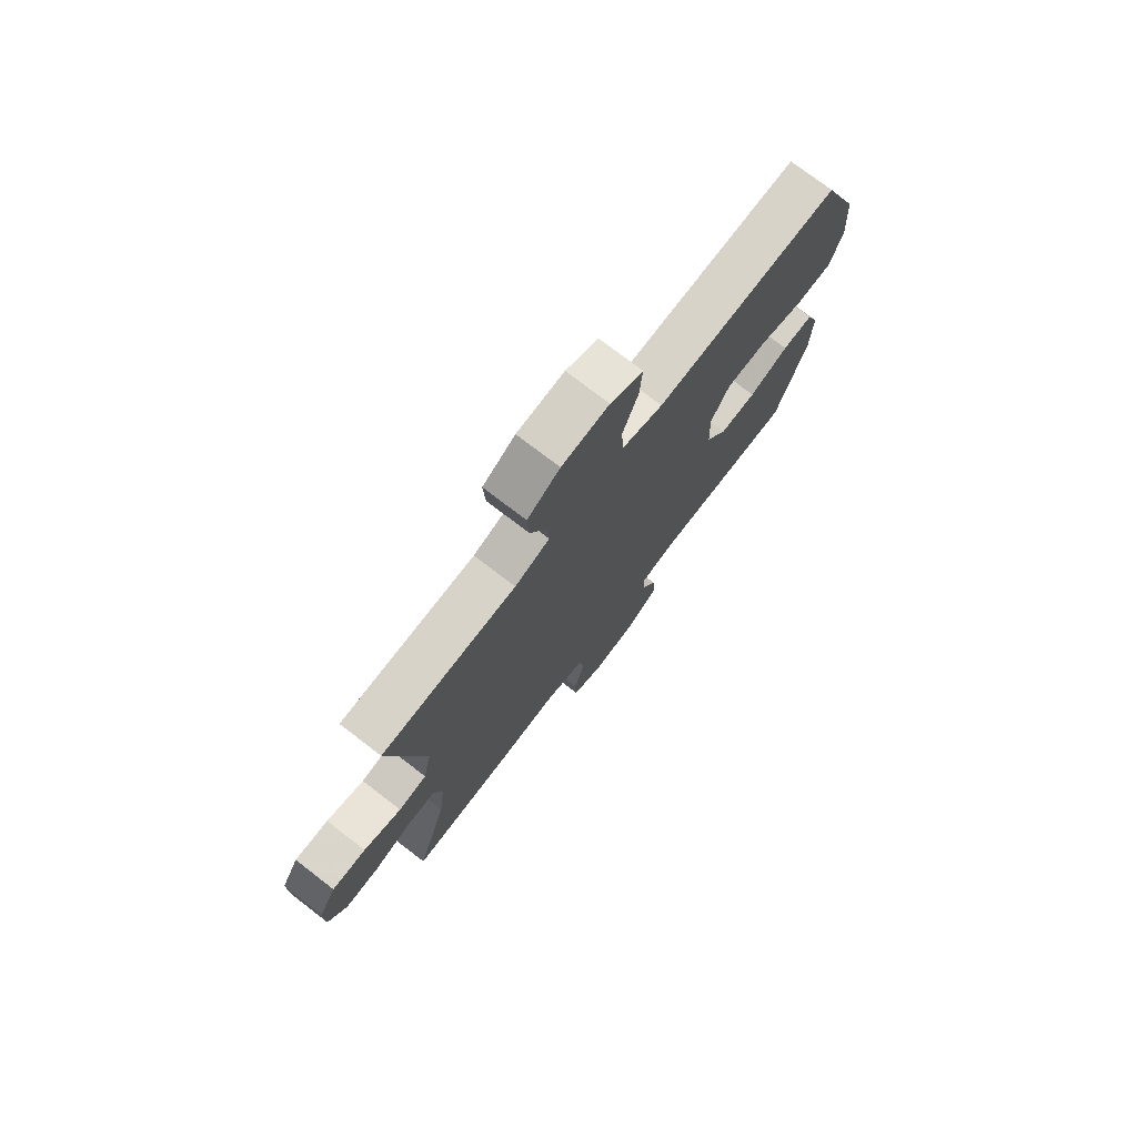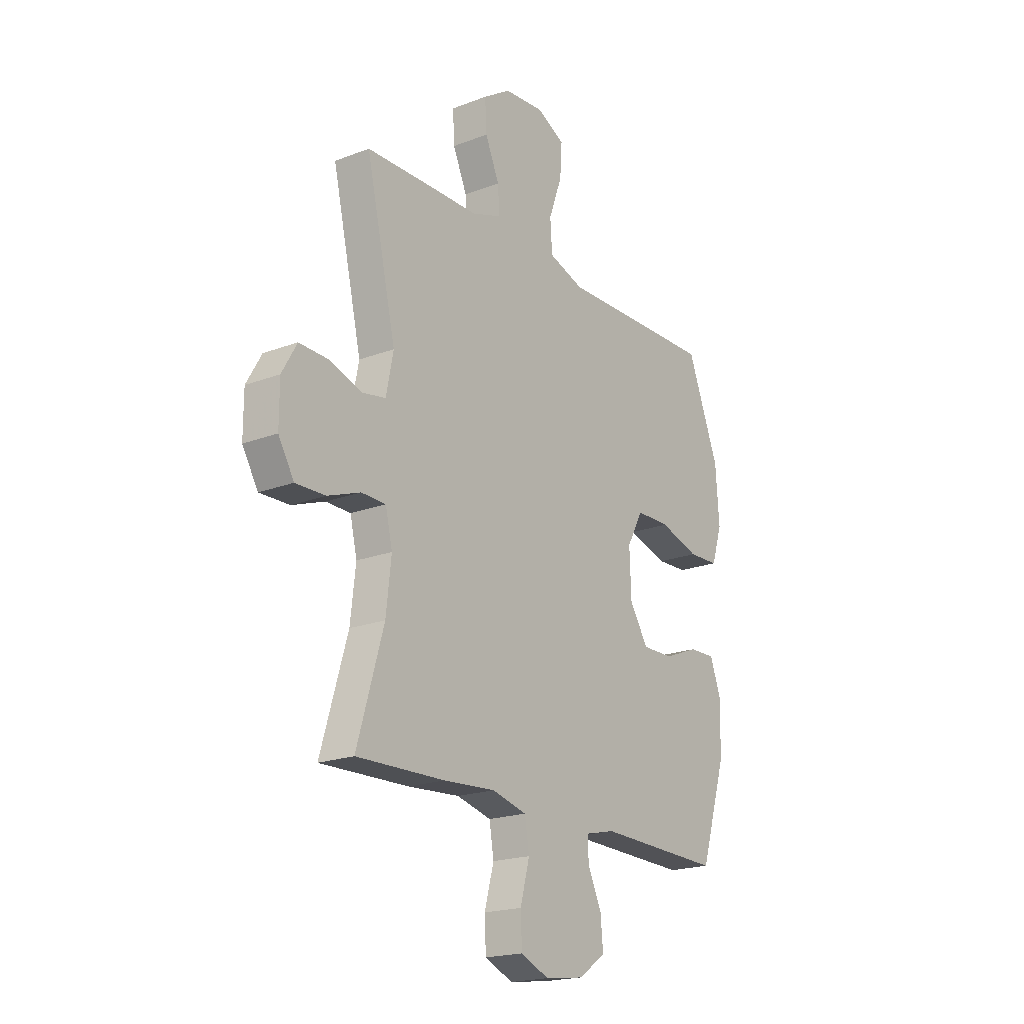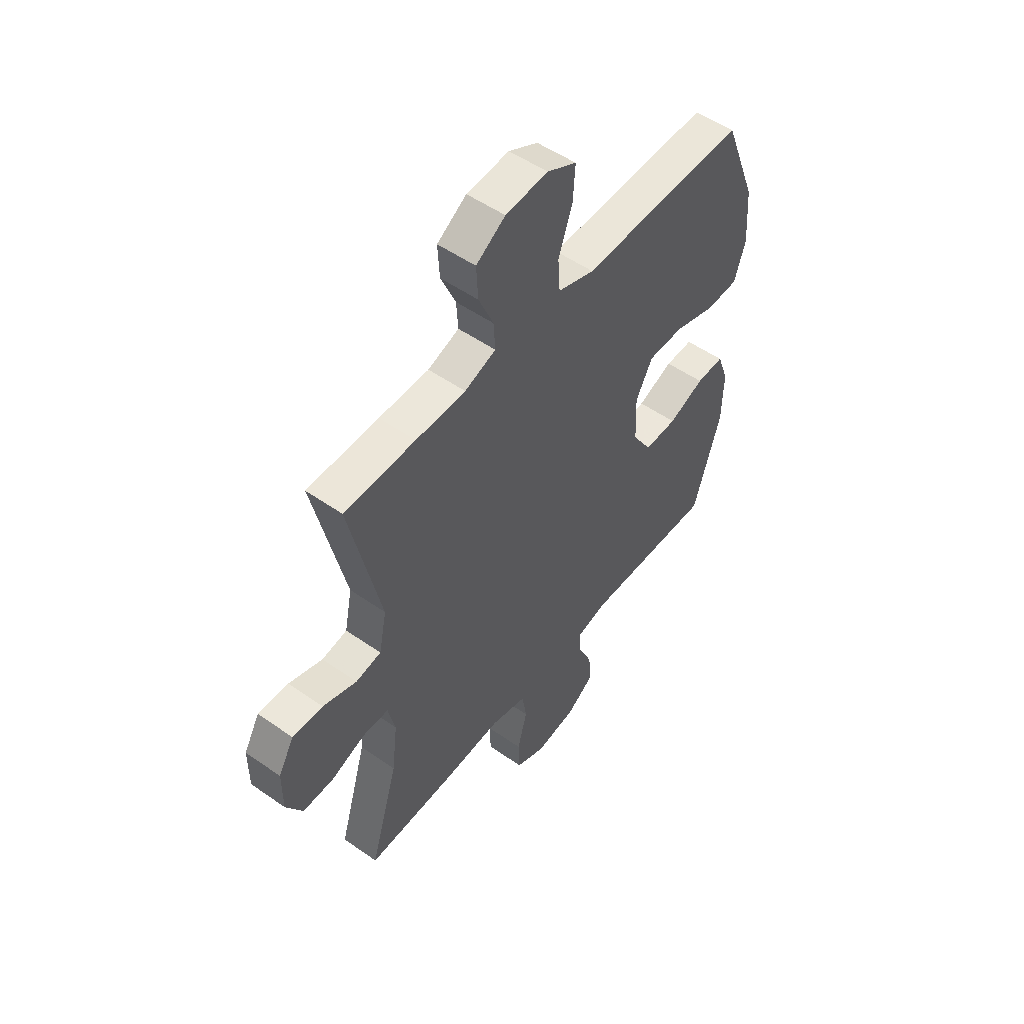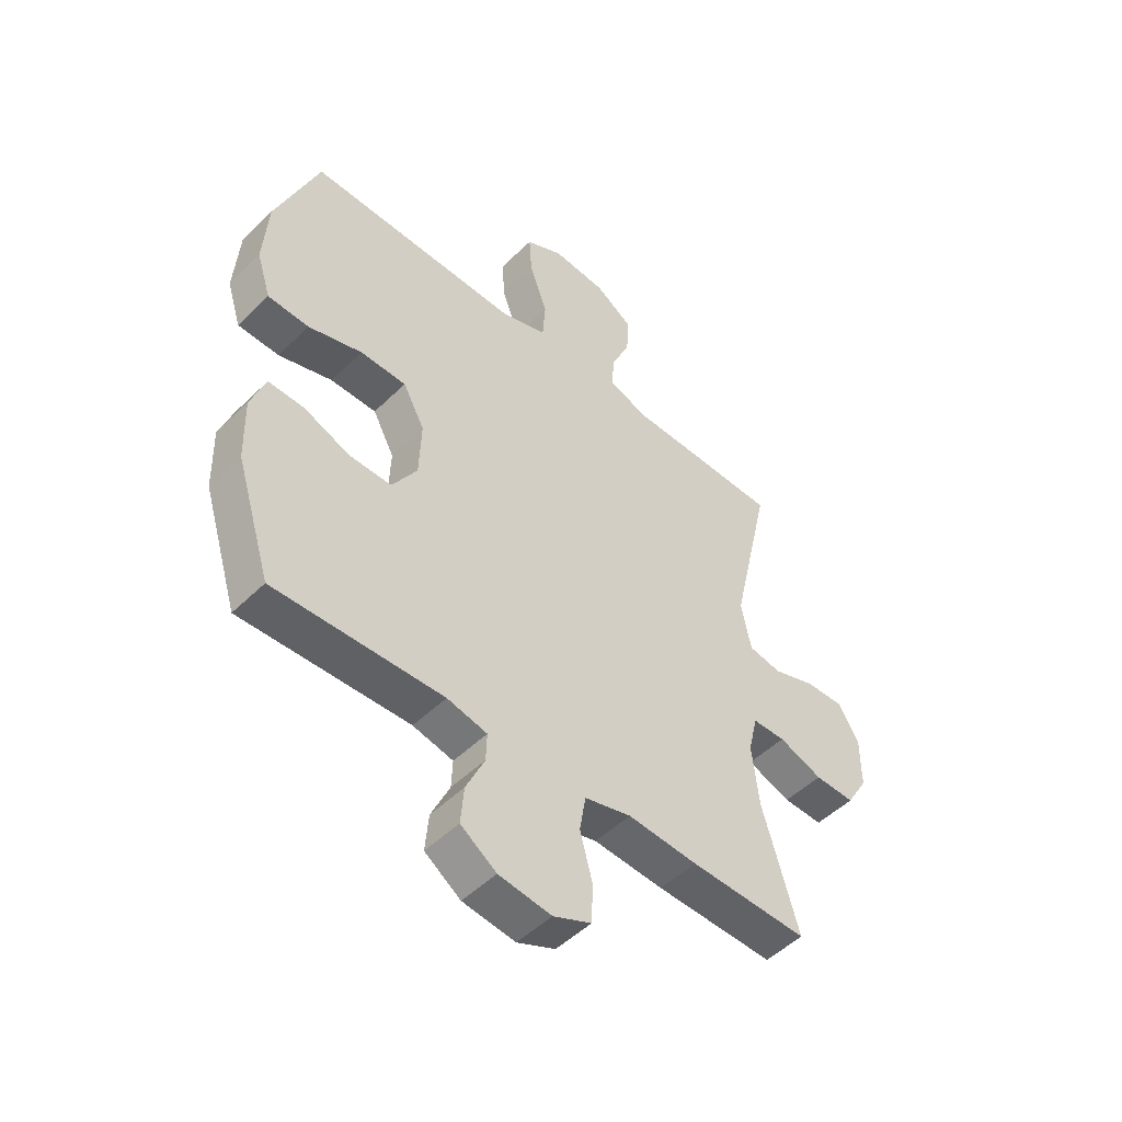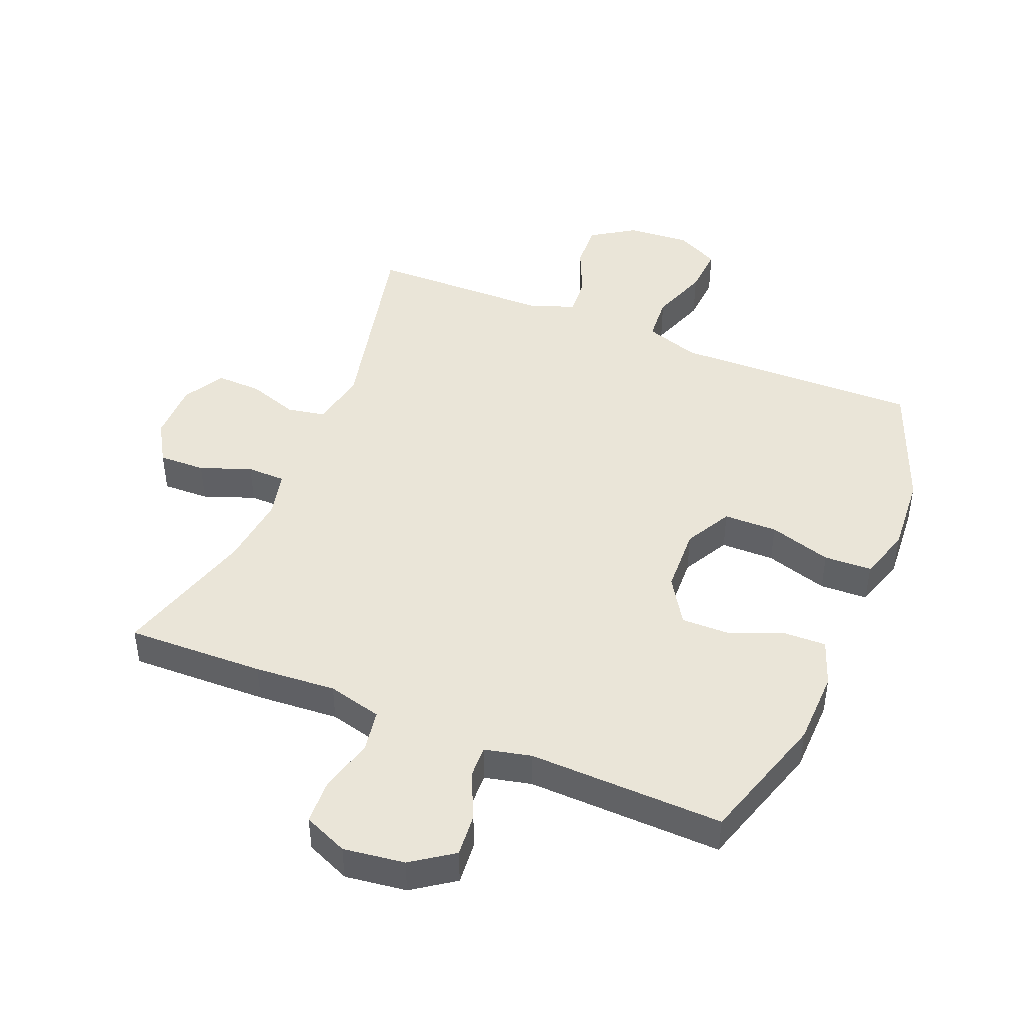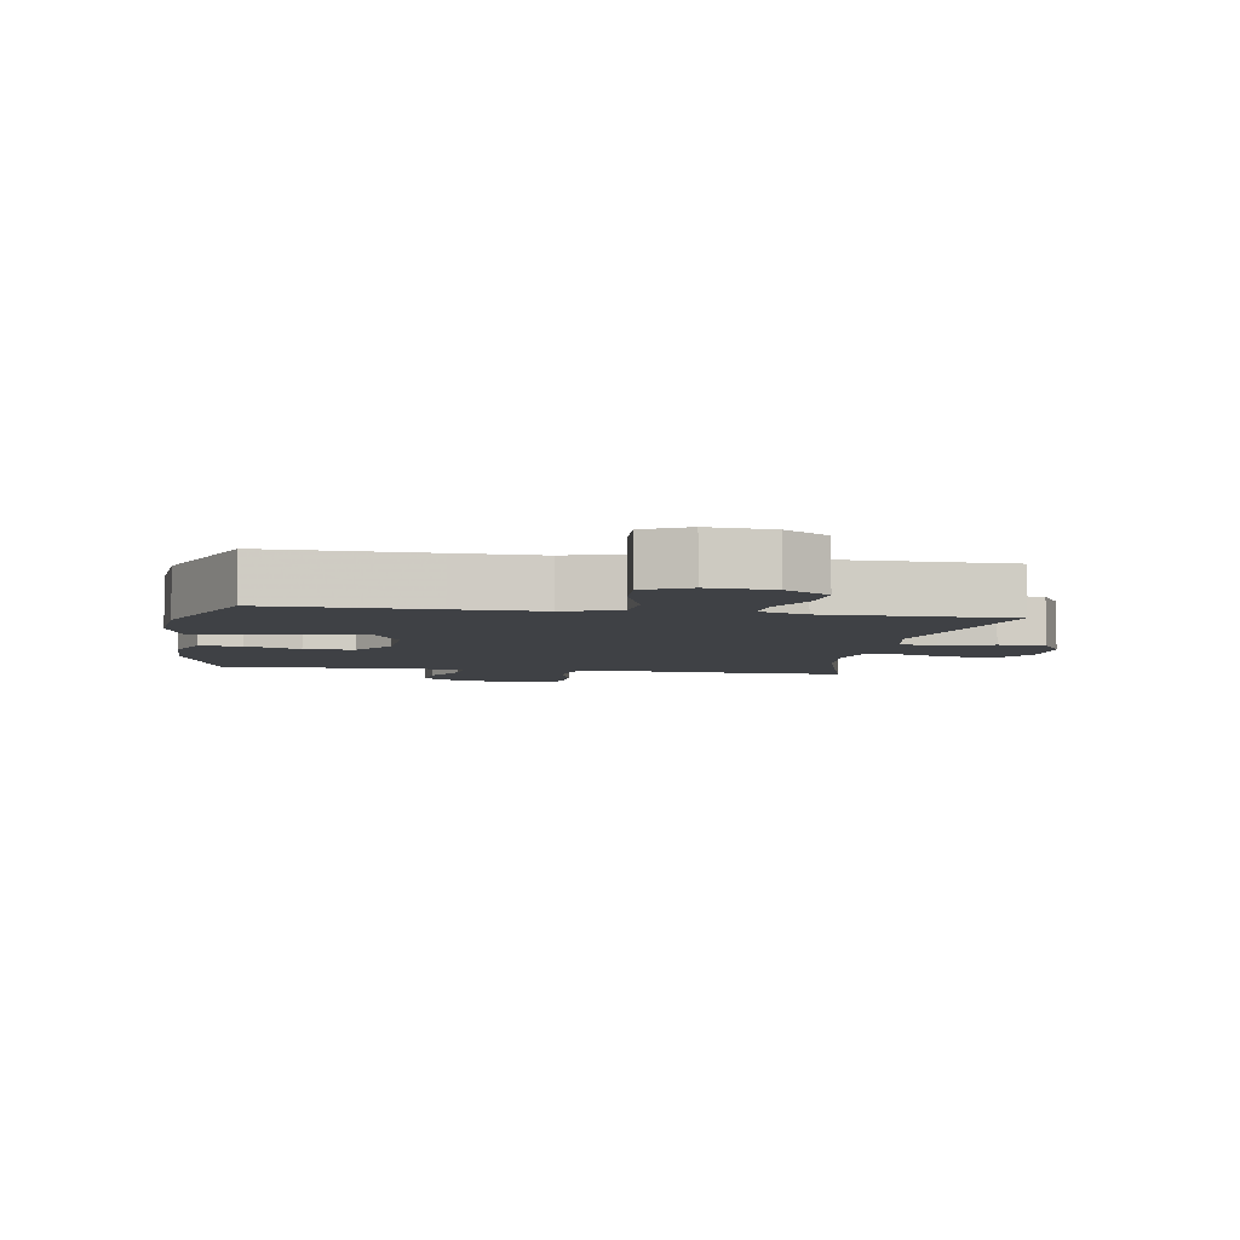
<metadata>
{"format":"obj","ext":"obj","renderer":"f3d","projection":"perspective","resolution":1024,"background":"white","views":[{"elev":75.6,"azim":127.5,"up":"+Z"},{"elev":-19.9,"azim":125.3,"up":"+Z"},{"elev":52.1,"azim":127.1,"up":"+Z"},{"elev":-49.7,"azim":-43.0,"up":"+Z"},{"elev":45.2,"azim":-157.7,"up":"+Y"},{"elev":-5.3,"azim":-9.4,"up":"+Y"}]}
</metadata>
<code>
v -0.5 0.07 -0.5
v -0.565 0.07 -0.292
v -0.568 0.07 -0.174
v -0.541 0.07 -0.1
v -0.475 0.07 -0.102
v -0.39 0.07 -0.136
v -0.312 0.07 -0.137
v -0.266 0.07 -0.064
v -0.262 0.07 0.041
v -0.302 0.07 0.115
v -0.387 0.07 0.116
v -0.486 0.07 0.086
v -0.562 0.07 0.089
v -0.588 0.07 0.171
v -0.579 0.07 0.298
v -0.5 0.07 0.5
v -0.244 0.07 0.495
v -0.109 0.07 0.492
v -0.022 0.07 0.521
v -0.017 0.07 0.594
v -0.05 0.07 0.686
v -0.055 0.07 0.763
v 0.014 0.07 0.798
v 0.114 0.07 0.79
v 0.183 0.07 0.745
v 0.179 0.07 0.672
v 0.144 0.07 0.592
v 0.14 0.07 0.53
v 0.214 0.07 0.504
v 0.332 0.07 0.503
v 0.5 0.07 0.5
v 0.426 0.07 0.175
v 0.444 0.07 0.085
v 0.504 0.07 0.074
v 0.584 0.07 0.101
v 0.656 0.07 0.103
v 0.693 0.07 0.038
v 0.693 0.07 -0.056
v 0.654 0.07 -0.121
v 0.58 0.07 -0.119
v 0.499 0.07 -0.089
v 0.438 0.07 -0.09
v 0.421 0.07 -0.163
v 0.434 0.07 -0.276
v 0.5 0.07 -0.5
v 0.281 0.07 -0.494
v 0.152 0.07 -0.485
v 0.066 0.07 -0.507
v 0.055 0.07 -0.574
v 0.078 0.07 -0.66
v 0.075 0.07 -0.731
v 0.005 0.07 -0.761
v -0.092 0.07 -0.748
v -0.158 0.07 -0.702
v -0.152 0.07 -0.633
v -0.118 0.07 -0.56
v -0.116 0.07 -0.508
v -0.19 0.07 -0.491
v -0.5 0 -0.5
v -0.565 0 -0.292
v -0.568 0 -0.174
v -0.541 0 -0.1
v -0.475 0 -0.102
v -0.39 0 -0.136
v -0.312 0 -0.137
v -0.266 0 -0.064
v -0.262 0 0.041
v -0.302 0 0.115
v -0.387 0 0.116
v -0.486 0 0.086
v -0.562 0 0.089
v -0.588 0 0.171
v -0.579 0 0.298
v -0.5 0 0.5
v -0.244 0 0.495
v -0.109 0 0.492
v -0.022 0 0.521
v -0.017 0 0.594
v -0.05 0 0.686
v -0.055 0 0.763
v 0.014 0 0.798
v 0.114 0 0.79
v 0.183 0 0.745
v 0.179 0 0.672
v 0.144 0 0.592
v 0.14 0 0.53
v 0.214 0 0.504
v 0.332 0 0.503
v 0.5 0 0.5
v 0.426 0 0.175
v 0.444 0 0.085
v 0.504 0 0.074
v 0.584 0 0.101
v 0.656 0 0.103
v 0.693 0 0.038
v 0.693 0 -0.056
v 0.654 0 -0.121
v 0.58 0 -0.119
v 0.499 0 -0.089
v 0.438 0 -0.09
v 0.421 0 -0.163
v 0.434 0 -0.276
v 0.5 0 -0.5
v 0.281 0 -0.494
v 0.152 0 -0.485
v 0.066 0 -0.507
v 0.055 0 -0.574
v 0.078 0 -0.66
v 0.075 0 -0.731
v 0.005 0 -0.761
v -0.092 0 -0.748
v -0.158 0 -0.702
v -0.152 0 -0.633
v -0.118 0 -0.56
v -0.116 0 -0.508
v -0.19 0 -0.491
f 54 55 56
f 53 54 56
f 52 53 56
f 51 52 56
f 50 51 56
f 49 50 56
f 48 49 56 57
f 47 48 57 58
f 44 45 46 47
f 43 44 47 58
f 39 40 41
f 38 39 41
f 37 38 41
f 36 37 41
f 35 36 41
f 34 35 41
f 33 34 41 42
f 58 1 2
f 43 58 2
f 42 43 2
f 33 42 2
f 32 33 2
f 25 26 27
f 24 25 27
f 23 24 27
f 22 23 27
f 21 22 27
f 20 21 27
f 19 20 27 28
f 18 19 28 29
f 16 17 18
f 15 16 18
f 14 15 18
f 13 14 18
f 12 13 18
f 11 12 18
f 30 31 32
f 29 30 32
f 18 29 32
f 11 18 32
f 10 11 32
f 4 5 6
f 3 4 6
f 2 3 6
f 2 6 7
f 32 2 7
f 9 10 32
f 8 9 32
f 7 8 32
f 114 113 112
f 114 112 111
f 114 111 110
f 114 110 109
f 114 109 108
f 114 108 107
f 115 114 107 106
f 116 115 106 105
f 105 104 103 102
f 116 105 102 101
f 99 98 97
f 99 97 96
f 99 96 95
f 99 95 94
f 99 94 93
f 99 93 92
f 100 99 92 91
f 60 59 116
f 60 116 101
f 60 101 100
f 60 100 91
f 60 91 90
f 85 84 83
f 85 83 82
f 85 82 81
f 85 81 80
f 85 80 79
f 85 79 78
f 86 85 78 77
f 87 86 77 76
f 76 75 74
f 76 74 73
f 76 73 72
f 76 72 71
f 76 71 70
f 76 70 69
f 90 89 88
f 90 88 87
f 90 87 76
f 90 76 69
f 90 69 68
f 64 63 62
f 64 62 61
f 64 61 60
f 65 64 60
f 65 60 90
f 90 68 67
f 90 67 66
f 90 66 65
f 1 59 60 2
f 2 60 61 3
f 3 61 62 4
f 4 62 63 5
f 5 63 64 6
f 6 64 65 7
f 7 65 66 8
f 8 66 67 9
f 9 67 68 10
f 10 68 69 11
f 11 69 70 12
f 12 70 71 13
f 13 71 72 14
f 14 72 73 15
f 15 73 74 16
f 16 74 75 17
f 17 75 76 18
f 18 76 77 19
f 19 77 78 20
f 20 78 79 21
f 21 79 80 22
f 22 80 81 23
f 23 81 82 24
f 24 82 83 25
f 25 83 84 26
f 26 84 85 27
f 27 85 86 28
f 28 86 87 29
f 29 87 88 30
f 30 88 89 31
f 31 89 90 32
f 32 90 91 33
f 33 91 92 34
f 34 92 93 35
f 35 93 94 36
f 36 94 95 37
f 37 95 96 38
f 38 96 97 39
f 39 97 98 40
f 40 98 99 41
f 41 99 100 42
f 42 100 101 43
f 43 101 102 44
f 44 102 103 45
f 45 103 104 46
f 46 104 105 47
f 47 105 106 48
f 48 106 107 49
f 49 107 108 50
f 50 108 109 51
f 51 109 110 52
f 52 110 111 53
f 53 111 112 54
f 54 112 113 55
f 55 113 114 56
f 56 114 115 57
f 57 115 116 58
f 58 116 59 1

</code>
